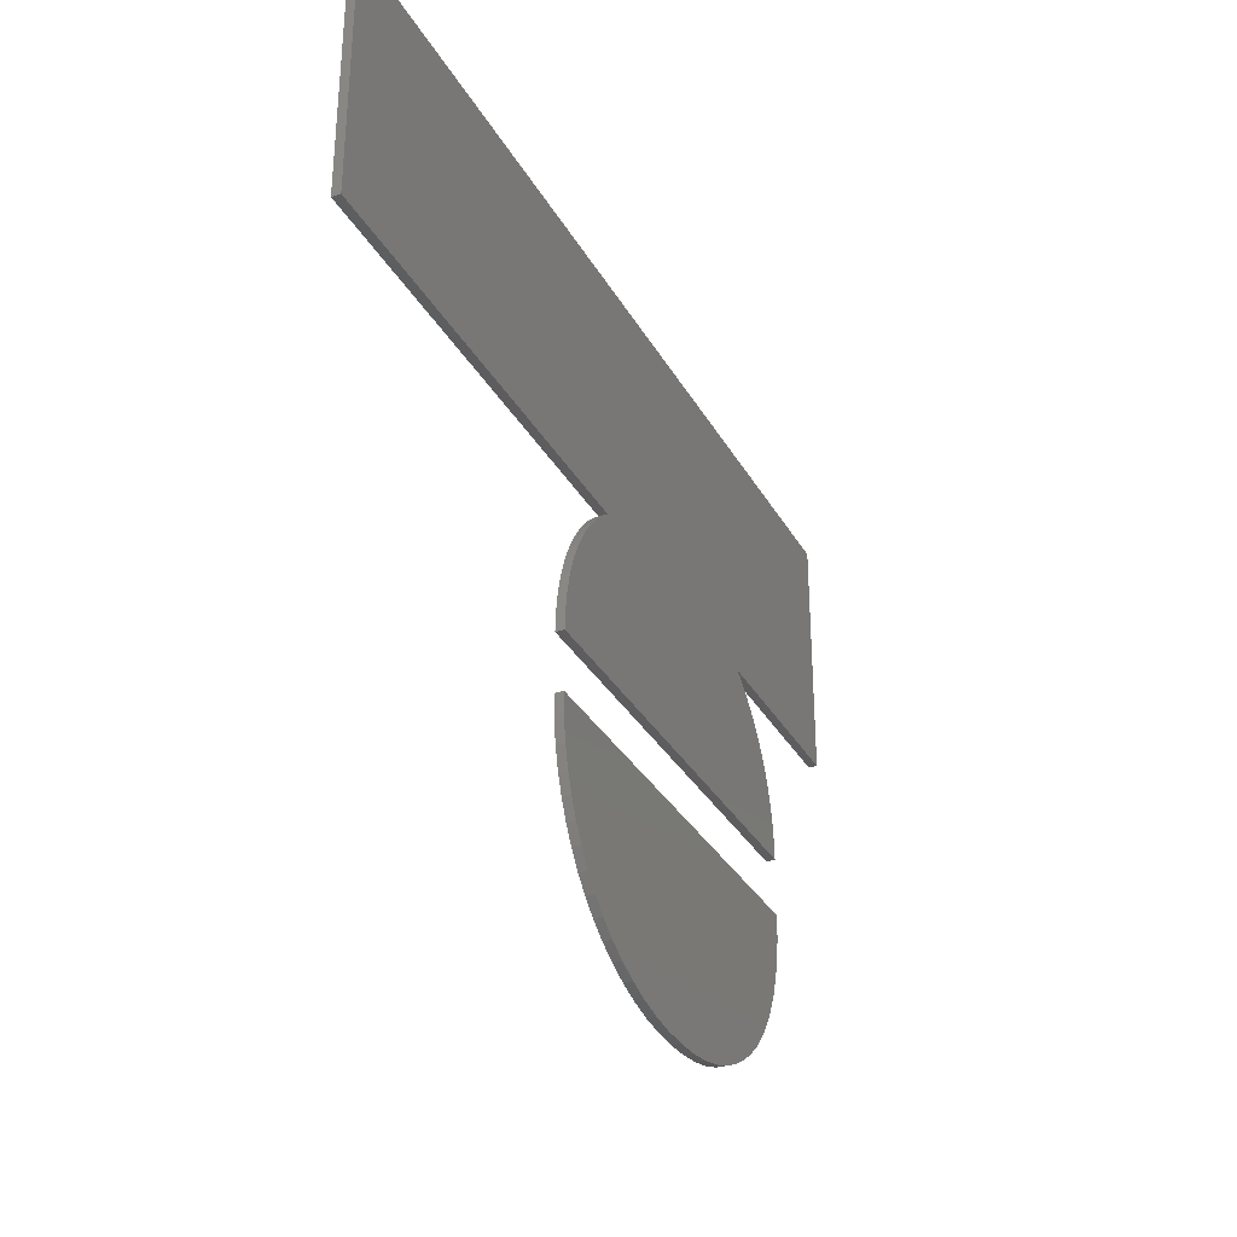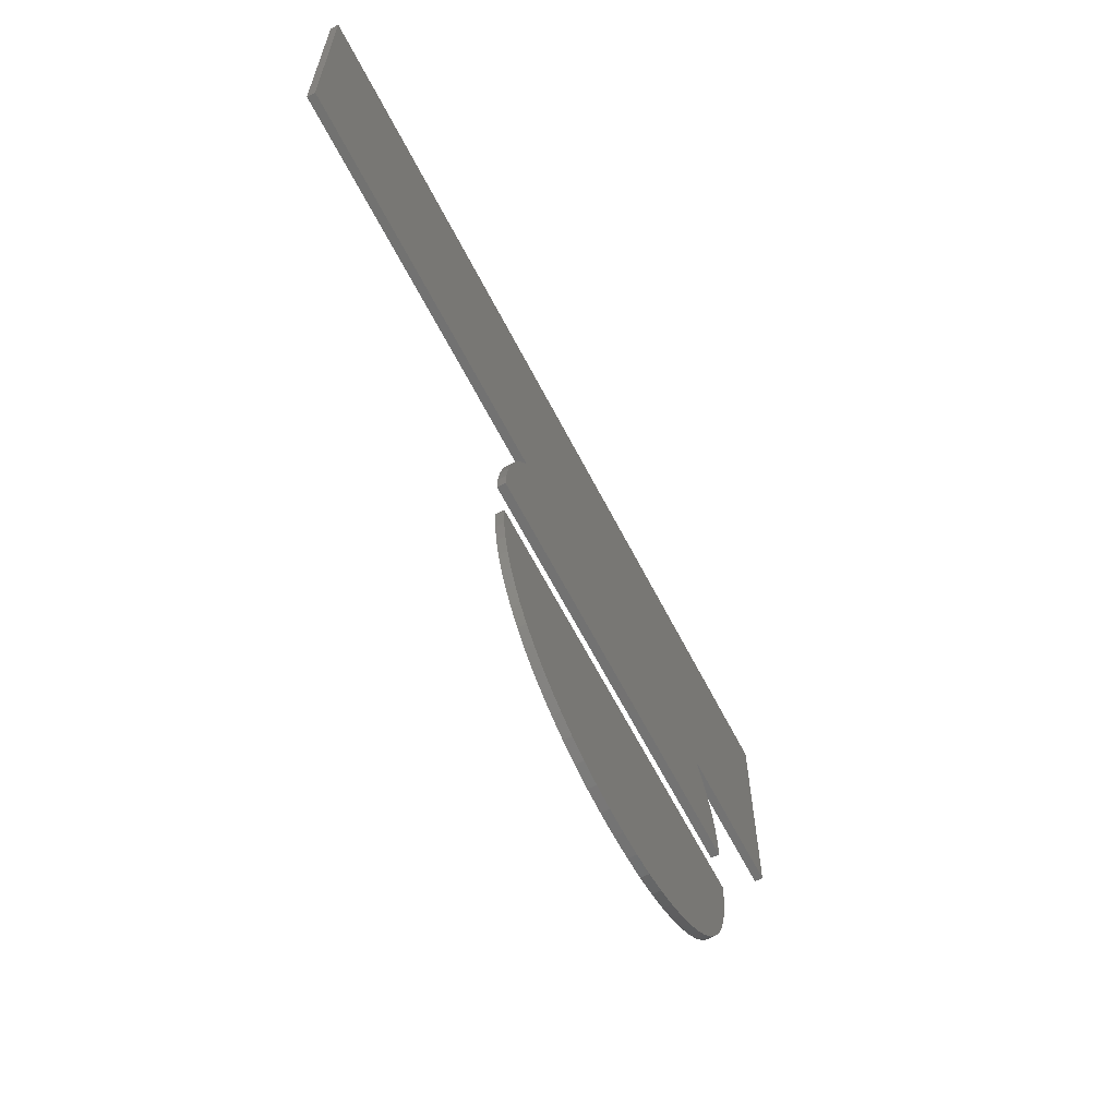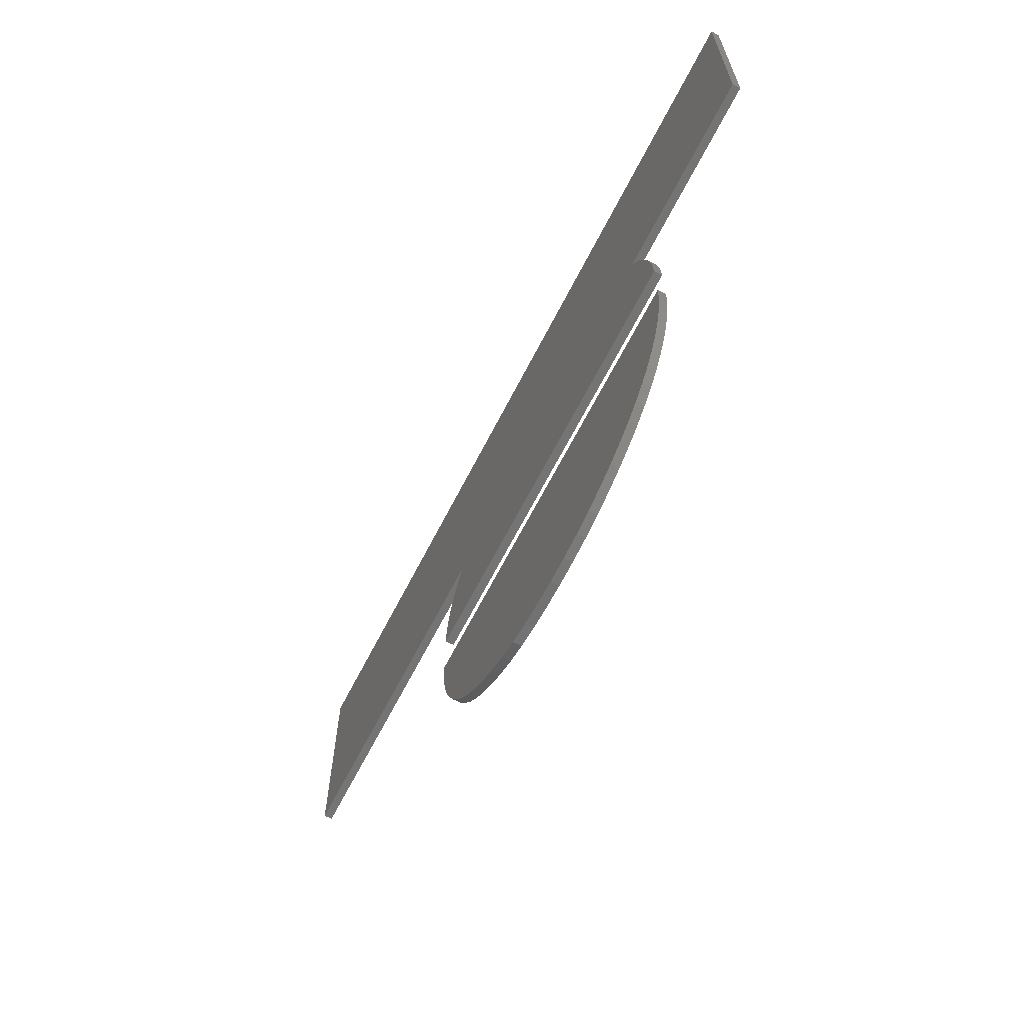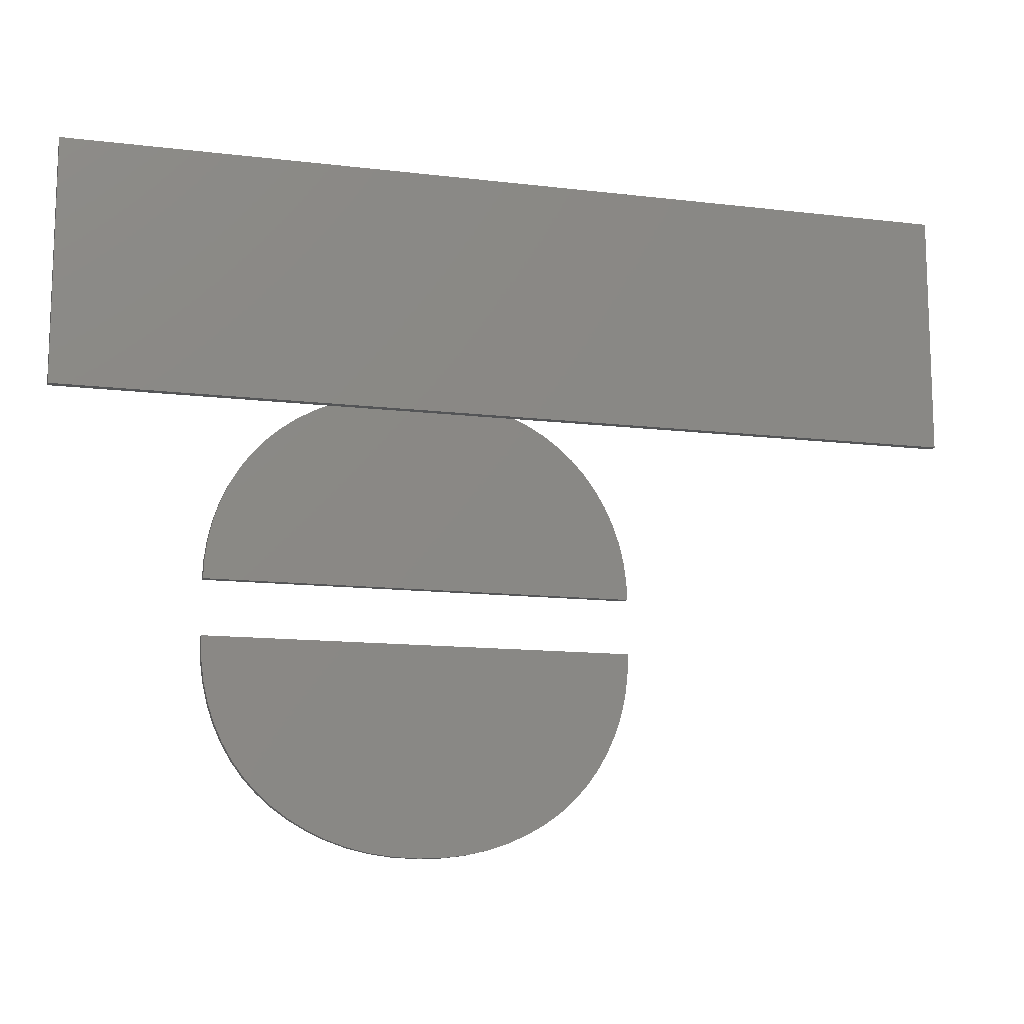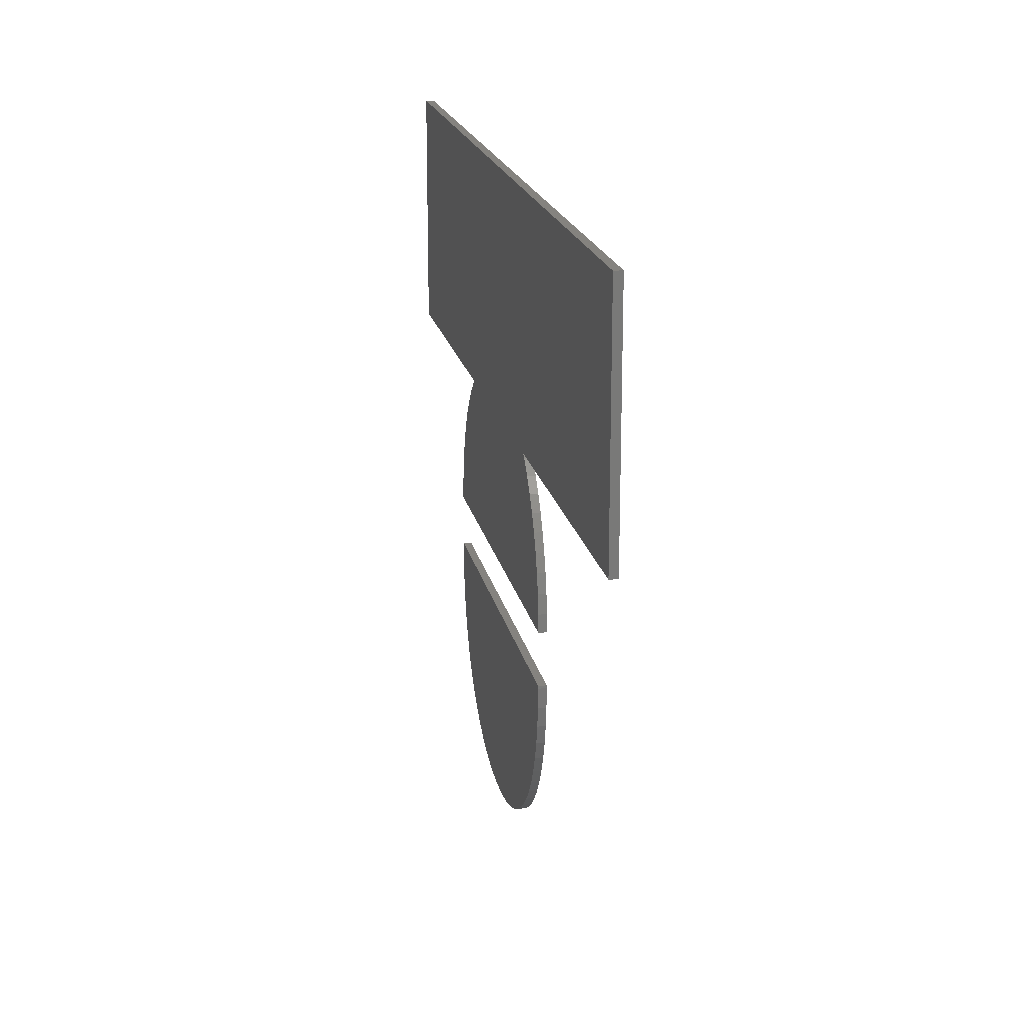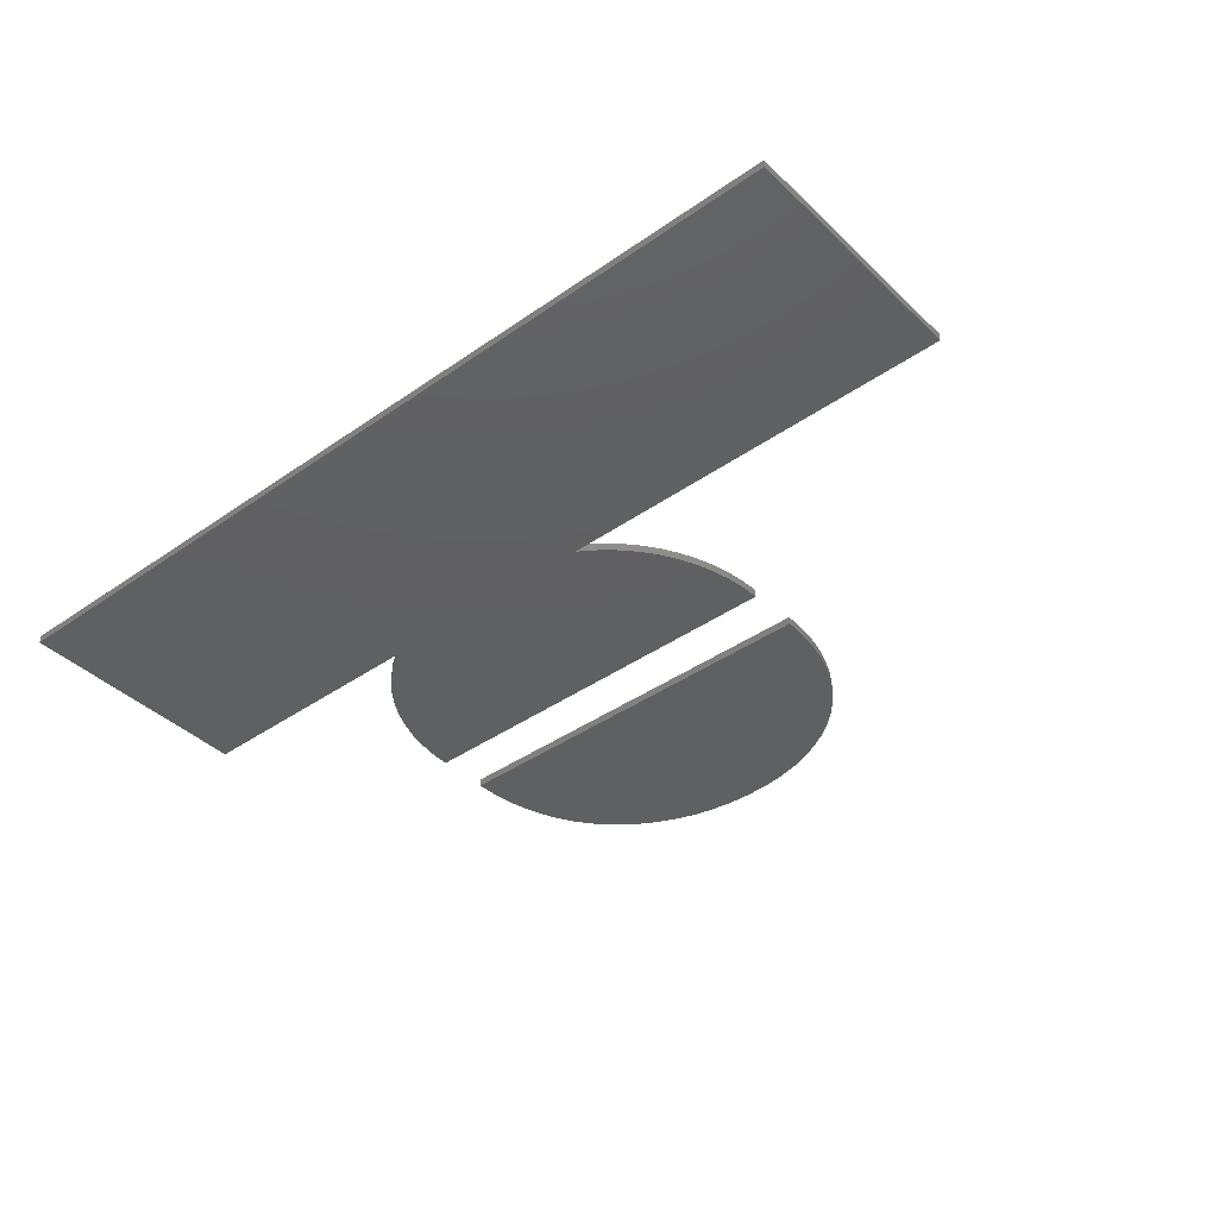
<metadata>
{"format":"stl","ext":"stl","renderer":"f3d","projection":"perspective","resolution":1024,"background":"white","views":[{"elev":-32.5,"azim":-64.8,"up":"+Y"},{"elev":-64.1,"azim":-62.7,"up":"+Y"},{"elev":-66.3,"azim":62.8,"up":"+Y"},{"elev":-12.8,"azim":164.5,"up":"+Y"},{"elev":18.5,"azim":-100.9,"up":"+Y"},{"elev":-40.3,"azim":-139.3,"up":"+Z"}]}
</metadata>
<code>
# stl→obj: 144 verts, 276 faces
v -21.09 0.611 21.74
v -21.09 0.71 22.04
v -21.09 0.71 21.74
v -21.09 0.611 22.04
v -11.81 -6.491 21.74
v -11.03 -6.313 22.04
v -11.81 -6.491 22.04
v -11.03 -6.313 21.74
v -5.891 0.611 22.04
v -5.896 0.71 21.74
v -5.896 0.71 22.04
v -5.891 0.611 21.74
v -5.923 -0.1434 22.04
v -5.923 -0.1434 21.74
v -10.3 -6.063 22.04
v -10.3 -6.063 21.74
v -6.019 -0.8707 21.74
v -9.62 -5.753 21.74
v -6.179 -1.571 21.74
v -6.403 -2.244 21.74
v -8.992 -5.394 21.74
v -6.689 -2.881 21.74
v -7.437 -4.023 21.74
v -7.034 -3.474 21.74
v -7.899 -4.528 21.74
v -8.419 -4.986 21.74
v -12.63 -6.598 21.74
v -13.49 -6.634 21.74
v -14.36 -6.598 21.74
v -15.17 -6.491 21.74
v -15.95 -6.313 21.74
v -16.68 -6.063 21.74
v -21.06 -0.1434 21.74
v -17.36 -5.753 21.74
v -20.79 -1.571 21.74
v -17.98 -5.394 21.74
v -18.55 -4.986 21.74
v -19.06 -4.528 21.74
v -19.52 -4.023 21.74
v -20.27 -2.881 21.74
v -19.92 -3.474 21.74
v -20.56 -2.244 21.74
v -20.96 -0.8707 21.74
v -7.899 -4.528 22.04
v -7.437 -4.023 22.04
v -16.68 -6.063 22.04
v -17.36 -5.753 22.04
v -20.56 -2.244 22.04
v -20.27 -2.881 22.04
v -6.179 -1.571 22.04
v -6.019 -0.8707 22.04
v -7.034 -3.474 22.04
v -6.689 -2.881 22.04
v -9.62 -5.753 22.04
v -17.98 -5.394 22.04
v -18.55 -4.986 22.04
v -12.63 -6.598 22.04
v -15.17 -6.491 22.04
v -15.95 -6.313 22.04
v -8.419 -4.986 22.04
v -19.52 -4.023 22.04
v -19.06 -4.528 22.04
v -19.92 -3.474 22.04
v -6.403 -2.244 22.04
v -8.992 -5.394 22.04
v -13.49 -6.634 22.04
v -14.36 -6.598 22.04
v -21.06 -0.1434 22.04
v -20.96 -0.8707 22.04
v -20.79 -1.571 22.04
v -17.98 8.518 21.74
v -18.55 8.113 22.04
v -17.98 8.518 22.04
v -18.55 8.113 21.74
v -21.06 3.333 21.74
v -20.96 4.044 22.04
v -20.96 4.044 21.74
v -21.06 3.333 22.04
v -13.49 9.724 21.74
v -14.36 9.69 22.04
v -13.49 9.724 22.04
v -14.36 9.69 21.74
v -20.79 4.731 21.74
v -20.56 5.393 22.04
v -20.56 5.393 21.74
v -20.79 4.731 22.04
v -9.62 8.871 21.74
v -10.3 9.172 22.04
v -9.62 8.871 22.04
v -10.3 9.172 21.74
v -15.17 9.586 22.04
v -15.17 9.586 21.74
v -21.09 2.676 21.74
v -5.895 2.676 22.04
v -21.09 2.676 22.04
v -5.895 2.676 21.74
v -11.03 9.414 22.04
v -11.03 9.414 21.74
v -11.81 9.586 22.04
v -11.81 9.586 21.74
v -6.179 4.731 22.04
v -6.403 5.393 21.74
v -6.403 5.393 22.04
v -6.179 4.731 21.74
v -12.63 9.69 22.04
v -12.63 9.69 21.74
v -6.019 4.044 22.04
v -6.019 4.044 21.74
v -6.689 6.022 22.04
v -7.034 6.609 21.74
v -7.034 6.609 22.04
v -6.689 6.022 21.74
v -20.27 6.022 22.04
v -20.27 6.022 21.74
v -19.92 6.609 22.04
v -19.92 6.609 21.74
v -19.06 7.657 22.04
v -19.06 7.657 21.74
v -15.95 9.414 21.74
v -16.68 9.172 22.04
v -15.95 9.414 22.04
v -16.68 9.172 21.74
v -7.899 7.657 21.74
v -8.419 8.113 22.04
v -7.899 7.657 22.04
v -8.419 8.113 21.74
v -19.52 7.154 22.04
v -19.52 7.154 21.74
v -7.437 7.154 22.04
v -7.437 7.154 21.74
v -5.923 3.333 22.04
v -5.923 3.333 21.74
v -17.36 8.871 22.04
v -17.36 8.871 21.74
v -8.992 8.518 22.04
v -8.992 8.518 21.74
v -33.18 9.024 21.25
v -0.3795 9.024 21.55
v -33.18 9.024 21.55
v -0.3795 9.024 21.25
v -33.18 17.88 21.55
v -0.3795 17.88 21.55
v -33.18 17.88 21.25
v -0.3795 17.88 21.25
f 1 2 3
f 2 1 4
f 5 6 7
f 6 5 8
f 9 10 11
f 10 9 12
f 13 12 9
f 12 13 14
f 8 15 6
f 15 8 16
f 10 2 11
f 2 10 3
f 14 10 12
f 16 14 17
f 18 17 19
f 18 19 20
f 21 20 22
f 23 22 24
f 25 22 23
f 26 22 25
f 21 22 26
f 18 20 21
f 16 17 18
f 14 16 10
f 8 10 16
f 5 10 8
f 27 10 5
f 28 10 27
f 3 28 29
f 3 29 30
f 3 30 31
f 3 31 32
f 33 32 34
f 35 34 36
f 35 36 37
f 35 37 38
f 35 38 39
f 40 39 41
f 42 39 40
f 35 39 42
f 34 35 43
f 34 43 33
f 32 33 3
f 28 3 10
f 3 33 1
f 44 23 45
f 23 44 25
f 34 46 47
f 46 34 32
f 40 48 42
f 48 40 49
f 50 17 51
f 17 50 19
f 52 22 53
f 22 52 24
f 45 24 52
f 24 45 23
f 16 54 15
f 54 16 18
f 37 55 56
f 55 37 36
f 27 7 57
f 7 27 5
f 31 58 59
f 58 31 30
f 51 14 13
f 14 51 17
f 36 47 55
f 47 36 34
f 26 44 60
f 44 26 25
f 38 61 39
f 61 38 62
f 41 49 40
f 49 41 63
f 53 20 64
f 20 53 22
f 38 56 62
f 56 38 37
f 64 19 50
f 19 64 20
f 11 13 9
f 15 13 11
f 13 15 51
f 51 54 50
f 50 54 64
f 64 65 53
f 53 45 52
f 53 44 45
f 53 60 44
f 53 65 60
f 64 54 65
f 51 15 54
f 11 6 15
f 11 7 6
f 11 57 7
f 11 66 57
f 2 66 11
f 66 2 67
f 67 2 58
f 58 2 59
f 59 2 46
f 68 46 2
f 46 68 47
f 69 47 68
f 70 47 69
f 55 70 56
f 61 49 63
f 61 48 49
f 61 70 48
f 62 70 61
f 56 70 62
f 47 70 55
f 68 2 4
f 21 60 65
f 60 21 26
f 32 59 46
f 59 32 31
f 29 66 67
f 66 29 28
f 28 57 66
f 57 28 27
f 30 67 58
f 67 30 29
f 18 65 54
f 65 18 21
f 42 70 35
f 70 42 48
f 39 63 41
f 63 39 61
f 35 69 43
f 69 35 70
f 43 68 33
f 68 43 69
f 33 4 1
f 4 33 68
f 71 72 73
f 72 71 74
f 75 76 77
f 76 75 78
f 79 80 81
f 80 79 82
f 83 84 85
f 84 83 86
f 87 88 89
f 88 87 90
f 82 91 80
f 91 82 92
f 93 94 95
f 94 93 96
f 90 97 88
f 97 90 98
f 98 99 97
f 99 98 100
f 93 78 75
f 78 93 95
f 101 102 103
f 102 101 104
f 100 105 99
f 105 100 106
f 107 104 101
f 104 107 108
f 109 110 111
f 110 109 112
f 85 113 114
f 113 85 84
f 114 115 116
f 115 114 113
f 74 117 72
f 117 74 118
f 119 120 121
f 120 119 122
f 123 124 125
f 124 123 126
f 116 127 128
f 127 116 115
f 129 123 125
f 123 129 130
f 131 108 107
f 108 131 132
f 92 121 91
f 121 92 119
f 106 81 105
f 81 106 79
f 77 86 83
f 86 77 76
f 94 132 131
f 132 94 96
f 111 130 129
f 130 111 110
f 128 117 118
f 117 128 127
f 103 112 109
f 112 103 102
f 122 133 120
f 133 122 134
f 134 73 133
f 73 134 71
f 126 135 124
f 135 126 136
f 136 89 135
f 89 136 87
f 96 108 132
f 96 104 108
f 96 102 104
f 96 112 102
f 96 110 112
f 96 130 110
f 96 123 130
f 96 126 123
f 96 136 126
f 96 87 136
f 96 90 87
f 96 98 90
f 96 100 98
f 96 106 100
f 96 79 106
f 93 79 96
f 79 93 82
f 82 93 92
f 92 93 119
f 119 93 122
f 75 122 93
f 122 75 134
f 134 75 71
f 71 75 74
f 74 75 118
f 128 114 116
f 128 85 114
f 128 83 85
f 128 77 83
f 128 75 77
f 118 75 128
f 107 94 131
f 101 94 107
f 103 94 101
f 109 94 103
f 111 94 109
f 129 94 111
f 125 94 129
f 124 94 125
f 135 94 124
f 89 94 135
f 88 94 89
f 97 94 88
f 99 94 97
f 105 94 99
f 81 94 105
f 95 81 80
f 95 80 91
f 95 91 121
f 95 121 120
f 78 120 133
f 78 133 73
f 78 73 72
f 78 72 117
f 78 117 127
f 113 127 115
f 84 127 113
f 86 127 84
f 76 127 86
f 78 127 76
f 120 78 95
f 81 95 94
f 137 138 139
f 138 137 140
f 141 138 142
f 138 141 139
f 137 141 143
f 141 137 139
f 137 144 140
f 144 137 143
f 138 144 142
f 144 138 140
f 144 141 142
f 141 144 143

</code>
